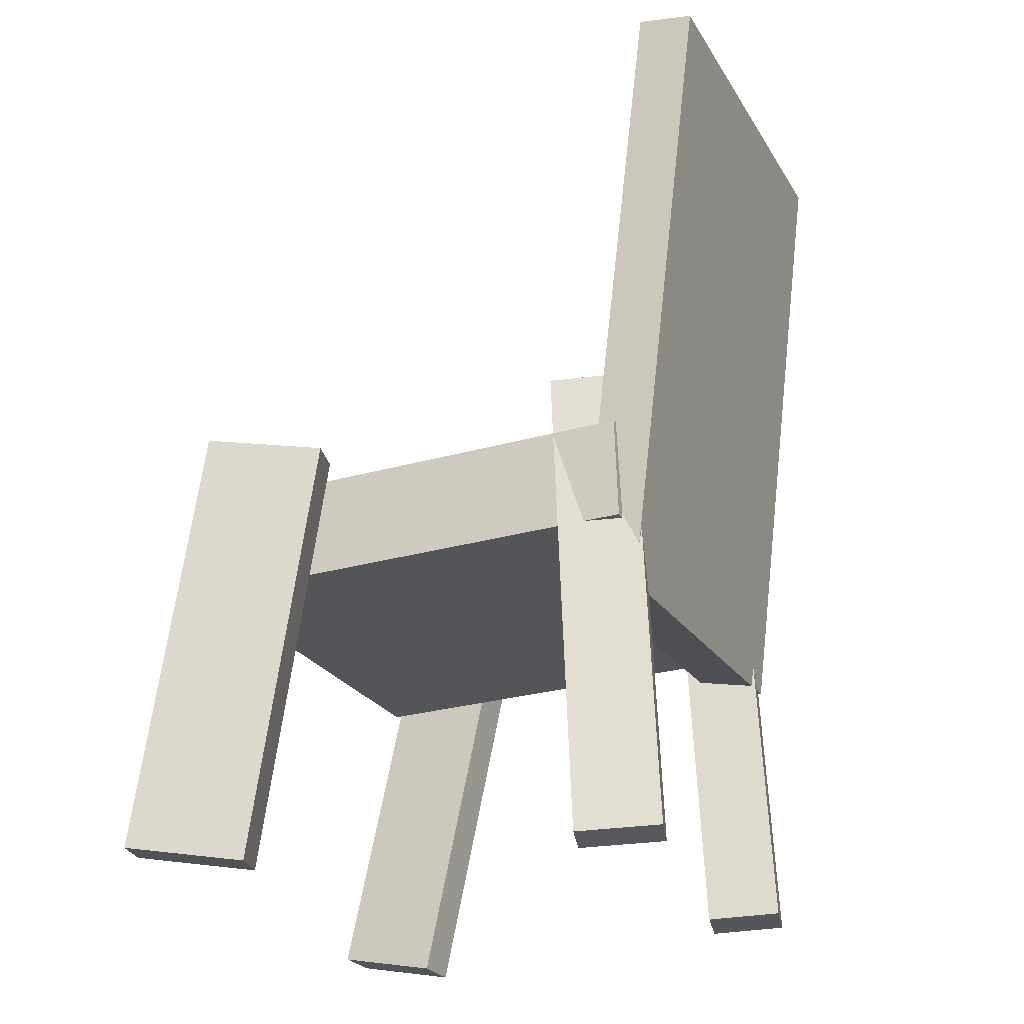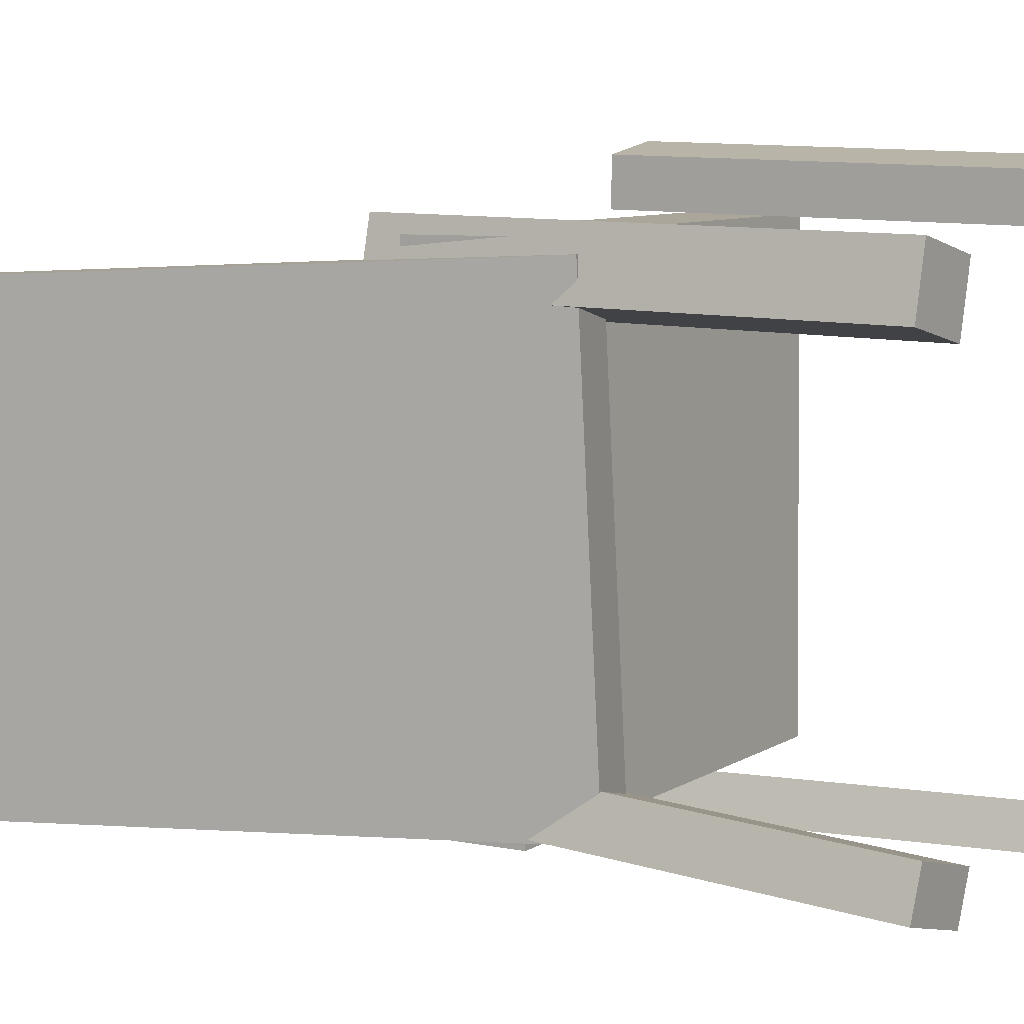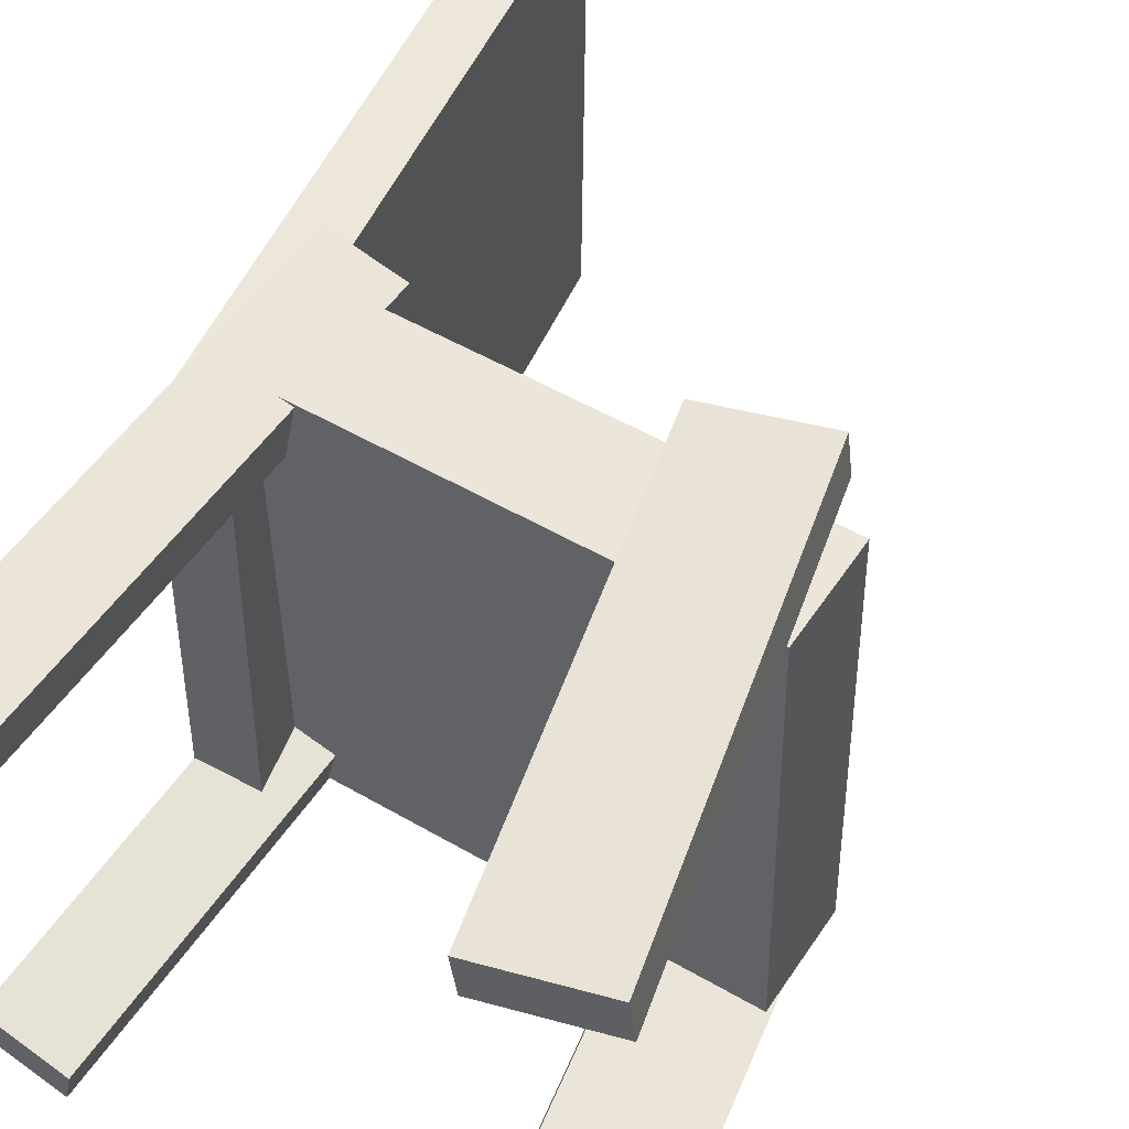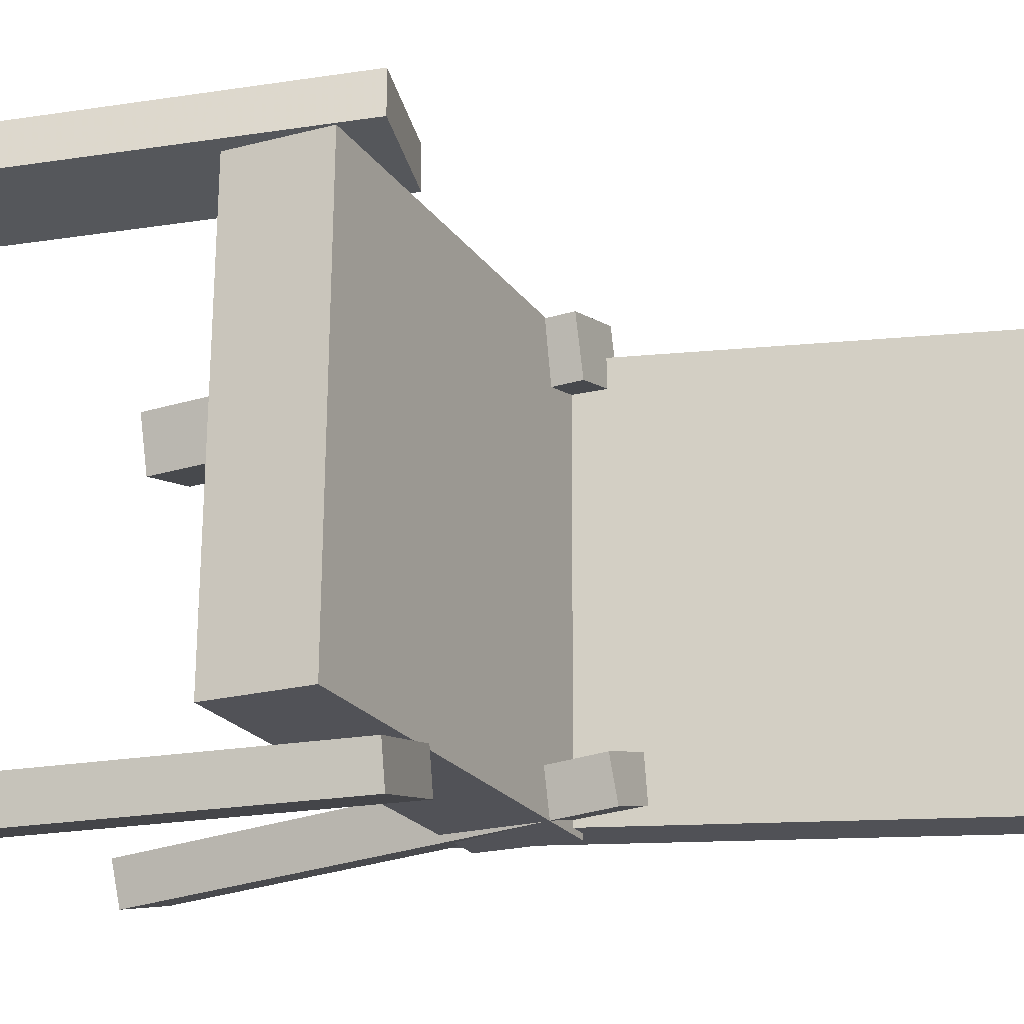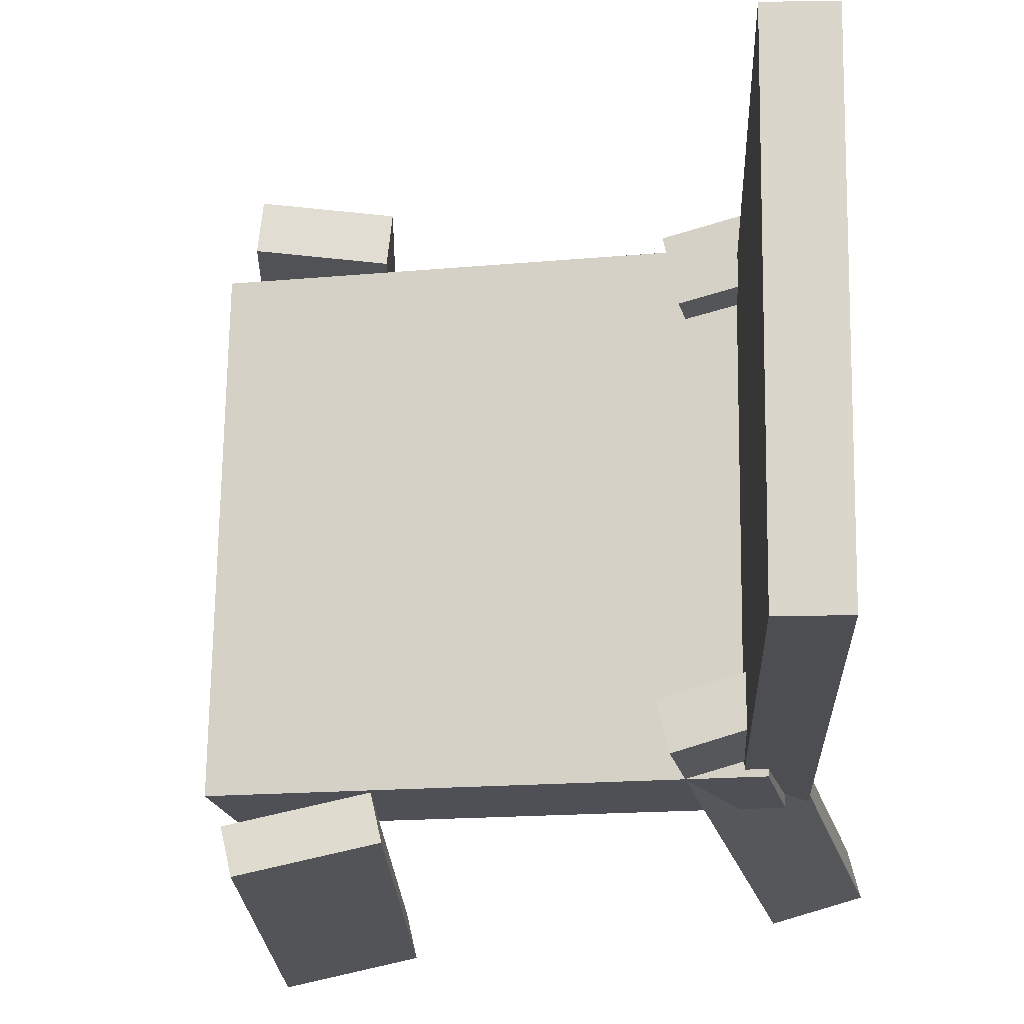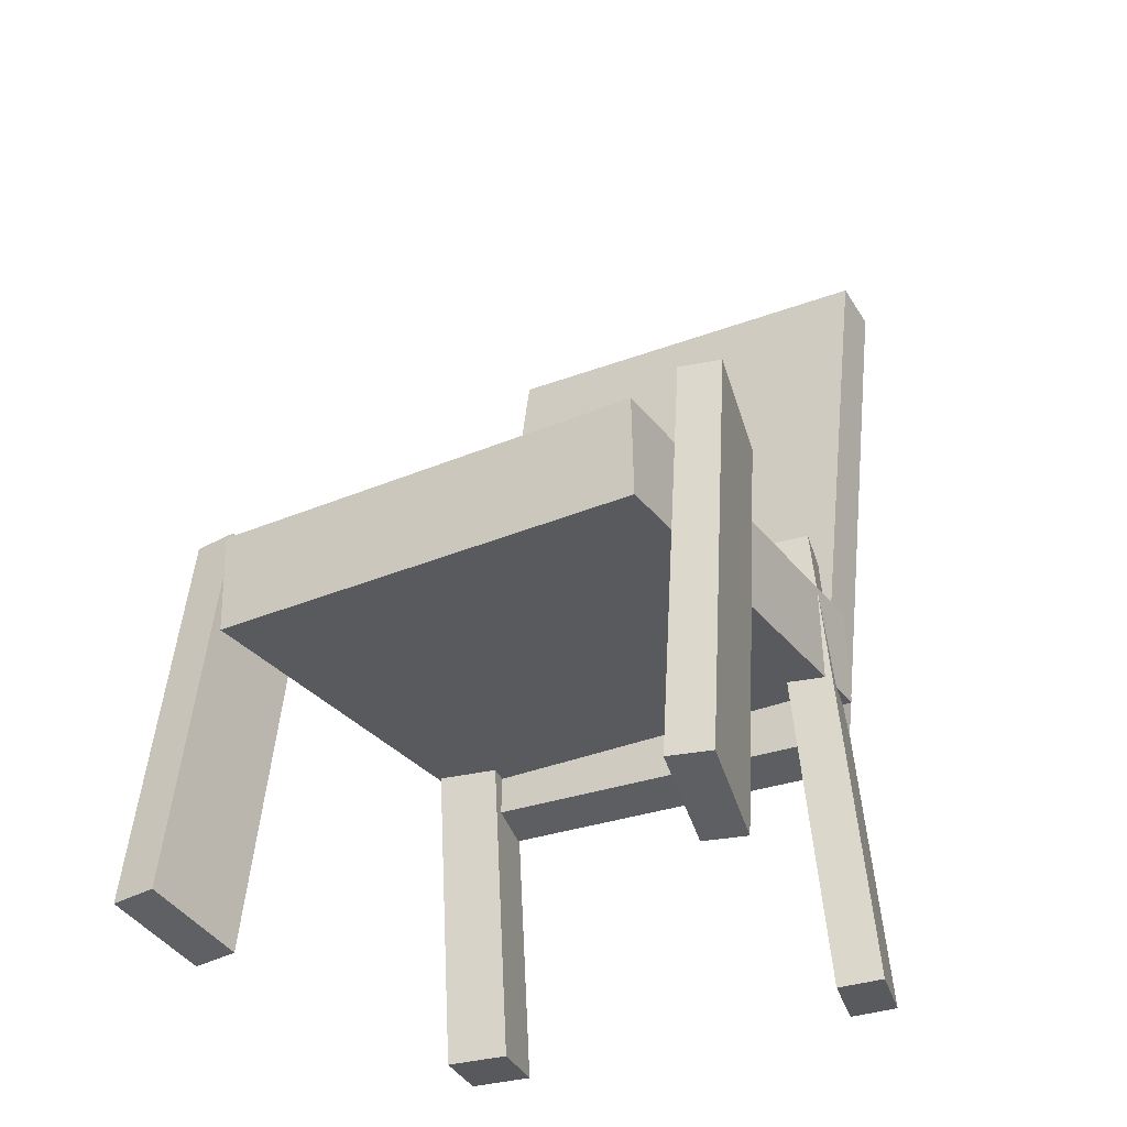
<metadata>
{"format":"obj","ext":"obj","renderer":"f3d","projection":"perspective","resolution":1024,"background":"white","views":[{"elev":-23.5,"azim":-158.2,"up":"+Y"},{"elev":6.9,"azim":-60.7,"up":"+Z"},{"elev":52.6,"azim":30.7,"up":"+Z"},{"elev":-20.6,"azim":113.6,"up":"+Z"},{"elev":-19.5,"azim":-169.8,"up":"+Z"},{"elev":-32.9,"azim":119.3,"up":"+Y"}]}
</metadata>
<code>
v 0.2335 -0.1041 -0.1697
v 0.2269 -0.1042 0.192
v -0.1337 -0.09186 -0.1764
v -0.1402 -0.09193 0.1854
v 0.2362 -0.02172 -0.1696
v 0.2296 -0.02179 0.1921
v -0.1309 -0.009497 -0.1763
v -0.1375 -0.009561 0.1854
f 1.0 7.0 5.0
f 1.0 3.0 7.0
f 1.0 4.0 3.0
f 1.0 2.0 4.0
f 3.0 8.0 7.0
f 3.0 4.0 8.0
f 5.0 7.0 8.0
f 5.0 8.0 6.0
f 1.0 5.0 6.0
f 1.0 6.0 2.0
f 2.0 6.0 8.0
f 2.0 8.0 4.0
v 0.1868 -0.3564 0.1845
v 0.1834 -0.3582 0.2206
v 0.1195 -0.01598 0.1957
v 0.1161 -0.01784 0.2318
v 0.2736 -0.3395 0.1934
v 0.2702 -0.3414 0.2296
v 0.2063 0.000878 0.2046
v 0.2029 -0.0009767 0.2408
f 9.0 15.0 13.0
f 9.0 11.0 15.0
f 9.0 12.0 11.0
f 9.0 10.0 12.0
f 11.0 16.0 15.0
f 11.0 12.0 16.0
f 13.0 15.0 16.0
f 13.0 16.0 14.0
f 9.0 13.0 14.0
f 9.0 14.0 10.0
f 10.0 14.0 16.0
f 10.0 16.0 12.0
v -0.1424 -0.1473 -0.1656
v -0.1478 -0.1324 0.176
v -0.2113 0.3537 -0.1885
v -0.2167 0.3685 0.1532
v -0.0979 -0.1411 -0.1652
v -0.1033 -0.1263 0.1765
v -0.1668 0.3598 -0.188
v -0.1721 0.3747 0.1536
f 17.0 23.0 21.0
f 17.0 19.0 23.0
f 17.0 20.0 19.0
f 17.0 18.0 20.0
f 19.0 24.0 23.0
f 19.0 20.0 24.0
f 21.0 23.0 24.0
f 21.0 24.0 22.0
f 17.0 21.0 22.0
f 17.0 22.0 18.0
f 18.0 22.0 24.0
f 18.0 24.0 20.0
v -0.09452 -0.3482 0.178
v -0.1532 -0.345 0.1901
v -0.1045 -0.3465 0.1296
v -0.1631 -0.3433 0.1418
v -0.07326 0.01188 0.1863
v -0.1319 0.01506 0.1984
v -0.08319 0.01358 0.1379
v -0.1418 0.01677 0.1501
f 25.0 31.0 29.0
f 25.0 27.0 31.0
f 25.0 28.0 27.0
f 25.0 26.0 28.0
f 27.0 32.0 31.0
f 27.0 28.0 32.0
f 29.0 31.0 32.0
f 29.0 32.0 30.0
f 25.0 29.0 30.0
f 25.0 30.0 26.0
f 26.0 30.0 32.0
f 26.0 32.0 28.0
v -0.1647 -0.3469 -0.1826
v -0.1559 -0.3499 -0.1473
v -0.1394 0.04193 -0.1555
v -0.1306 0.03889 -0.1201
v -0.1004 -0.3499 -0.1988
v -0.09167 -0.353 -0.1635
v -0.07512 0.03887 -0.1716
v -0.06636 0.03584 -0.1363
f 33.0 39.0 37.0
f 33.0 35.0 39.0
f 33.0 36.0 35.0
f 33.0 34.0 36.0
f 35.0 40.0 39.0
f 35.0 36.0 40.0
f 37.0 39.0 40.0
f 37.0 40.0 38.0
f 33.0 37.0 38.0
f 33.0 38.0 34.0
f 34.0 38.0 40.0
f 34.0 40.0 36.0
v 0.1222 -0.004949 -0.1764
v 0.2161 0.008984 -0.1978
v 0.1149 -0.005497 -0.2092
v 0.2087 0.008436 -0.2306
v 0.1722 -0.3498 -0.1819
v 0.266 -0.3359 -0.2033
v 0.1648 -0.3503 -0.2147
v 0.2587 -0.3364 -0.2361
f 41.0 47.0 45.0
f 41.0 43.0 47.0
f 41.0 44.0 43.0
f 41.0 42.0 44.0
f 43.0 48.0 47.0
f 43.0 44.0 48.0
f 45.0 47.0 48.0
f 45.0 48.0 46.0
f 41.0 45.0 46.0
f 41.0 46.0 42.0
f 42.0 46.0 48.0
f 42.0 48.0 44.0

</code>
